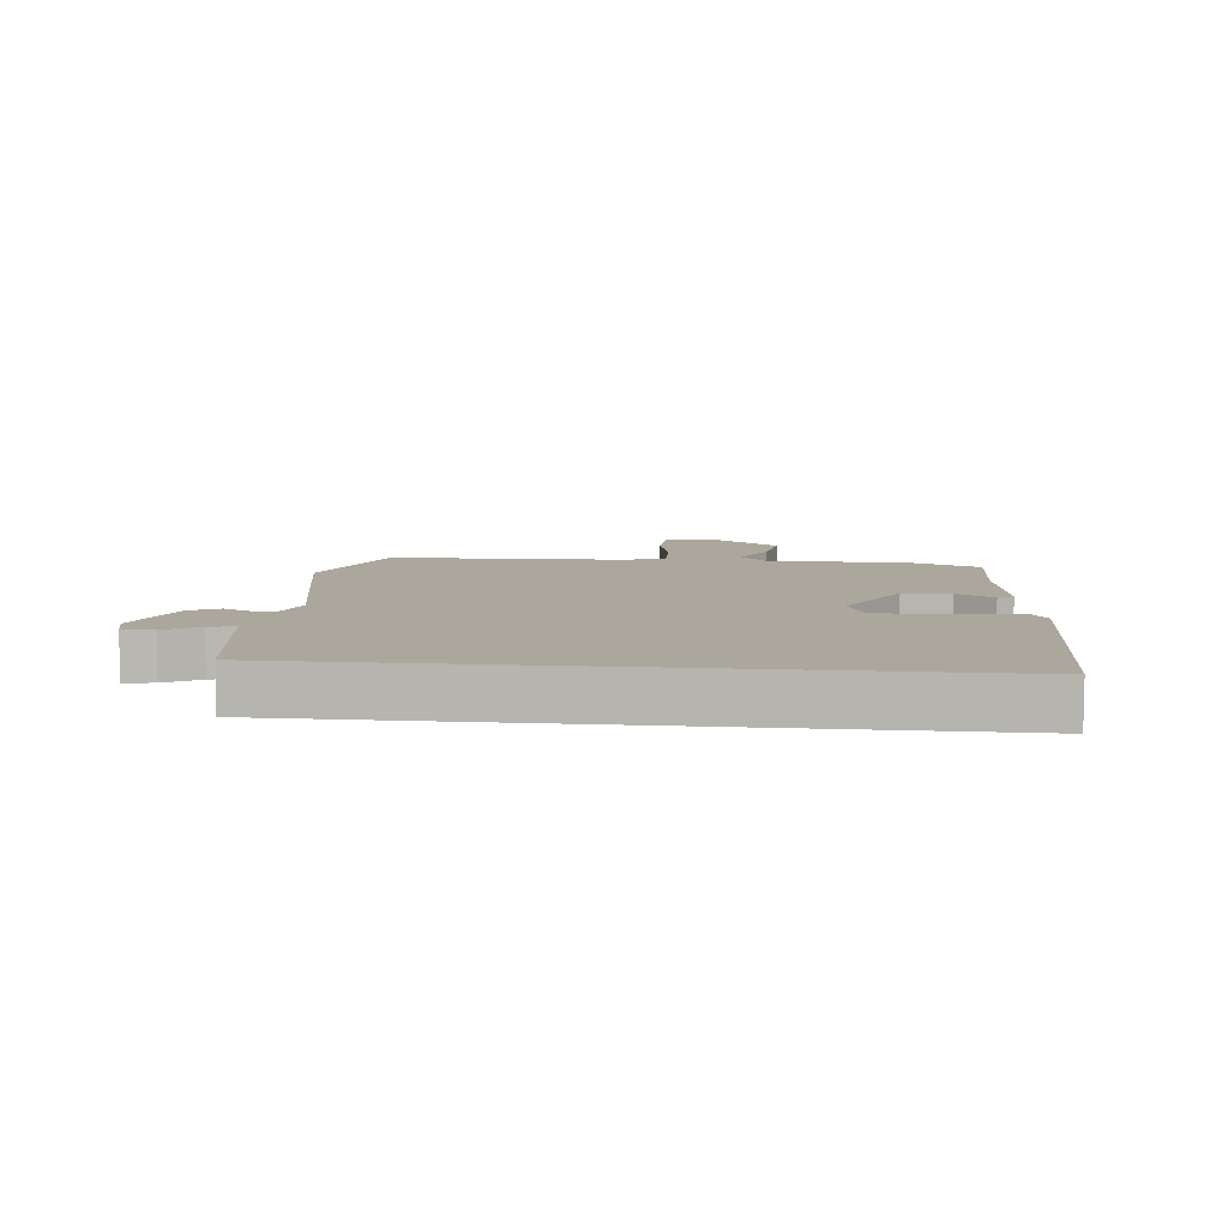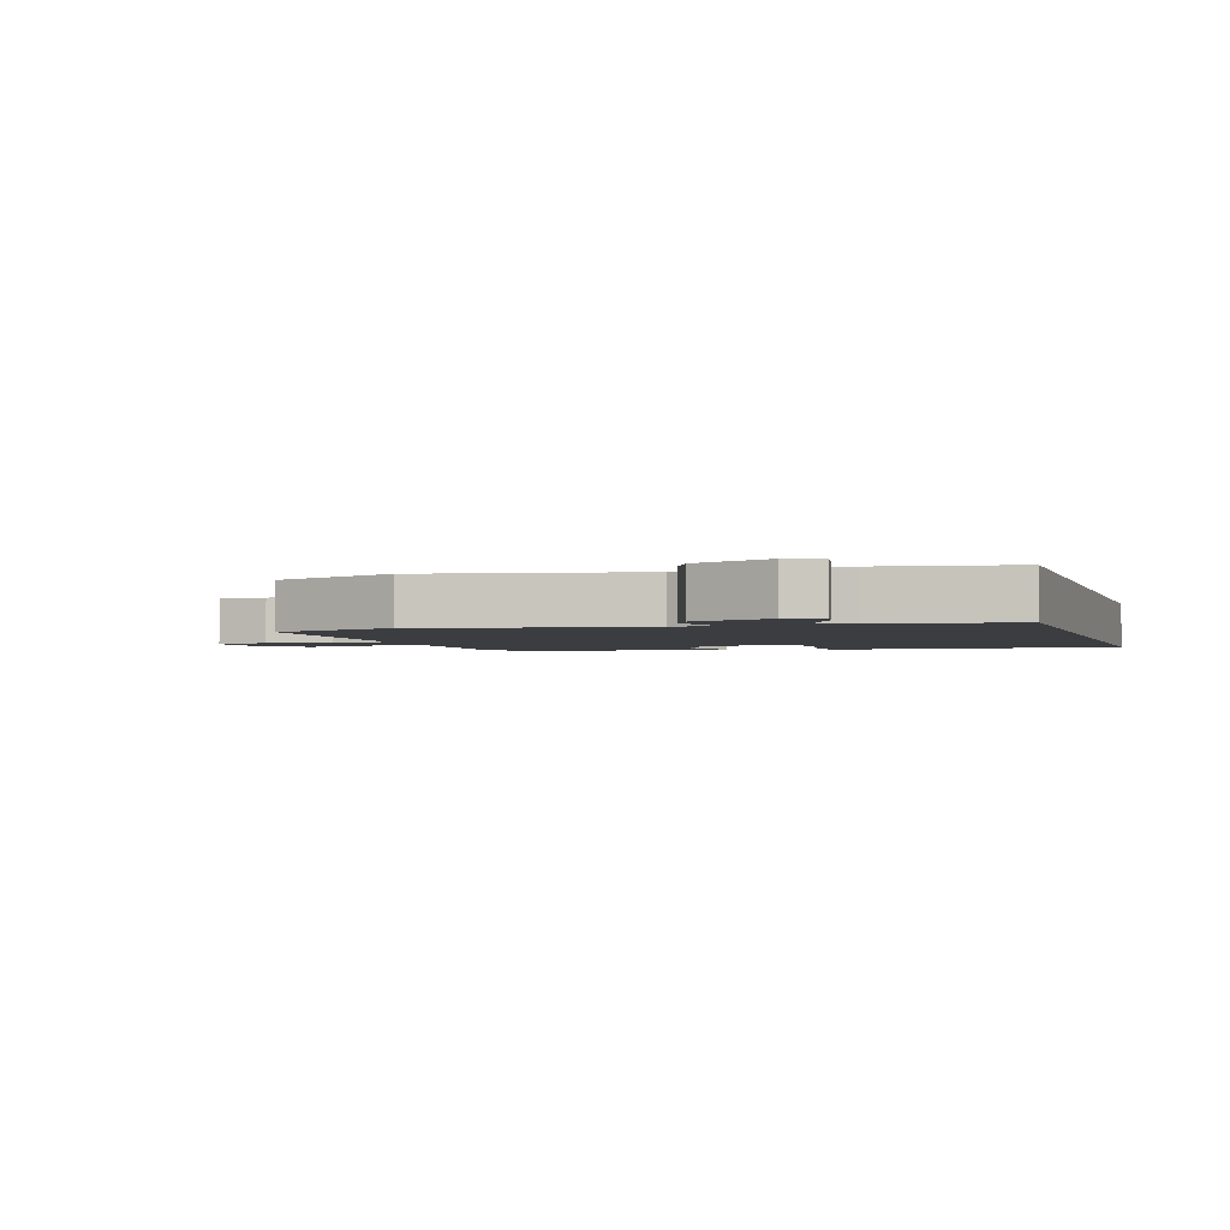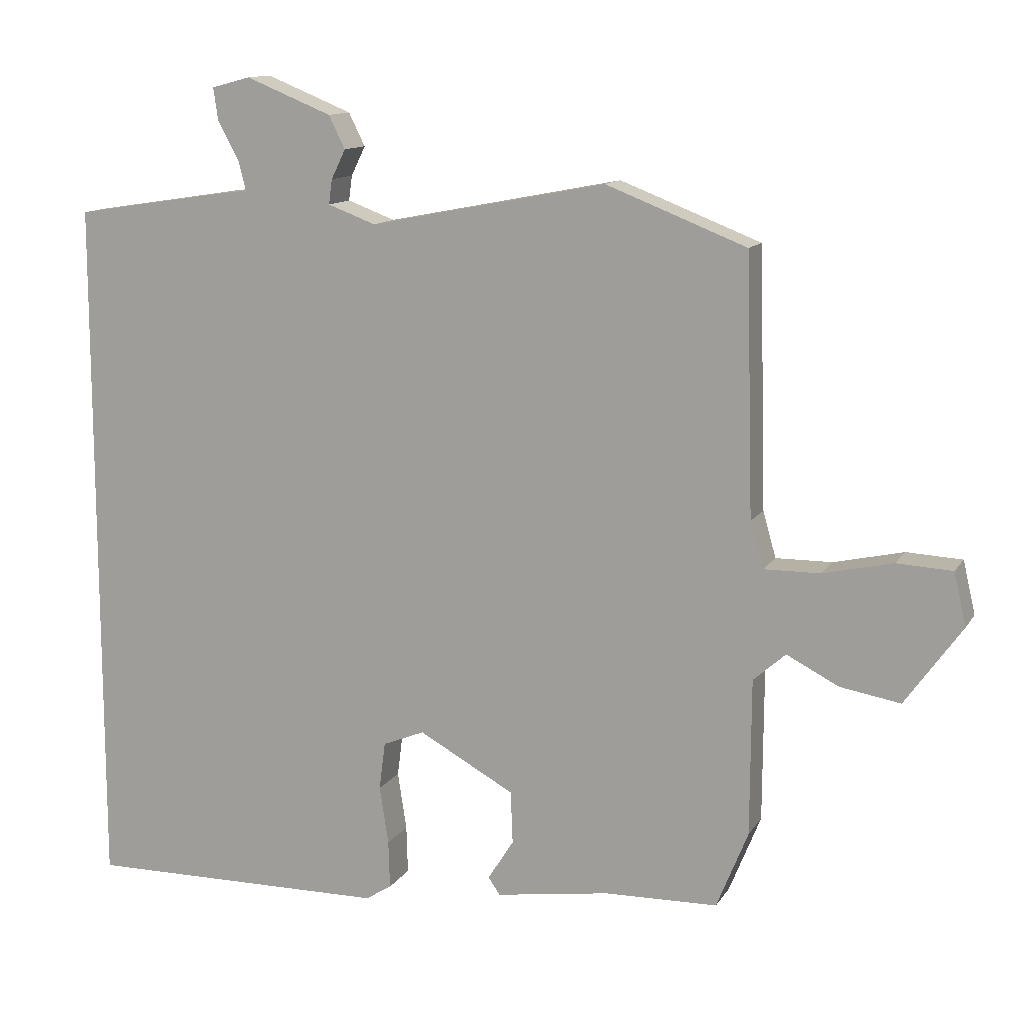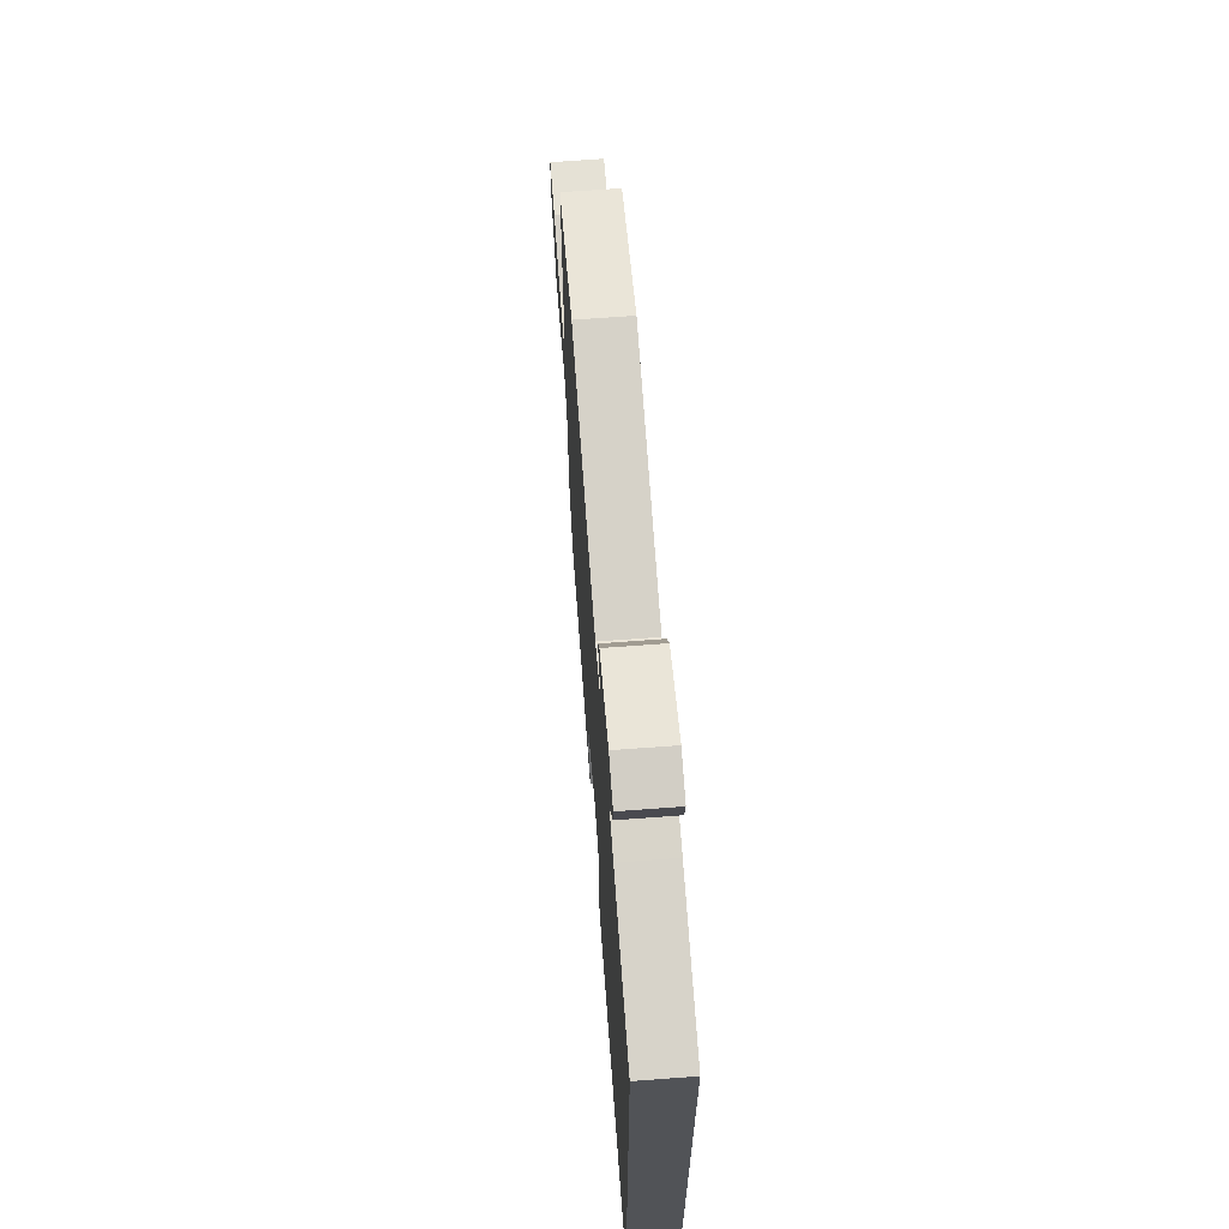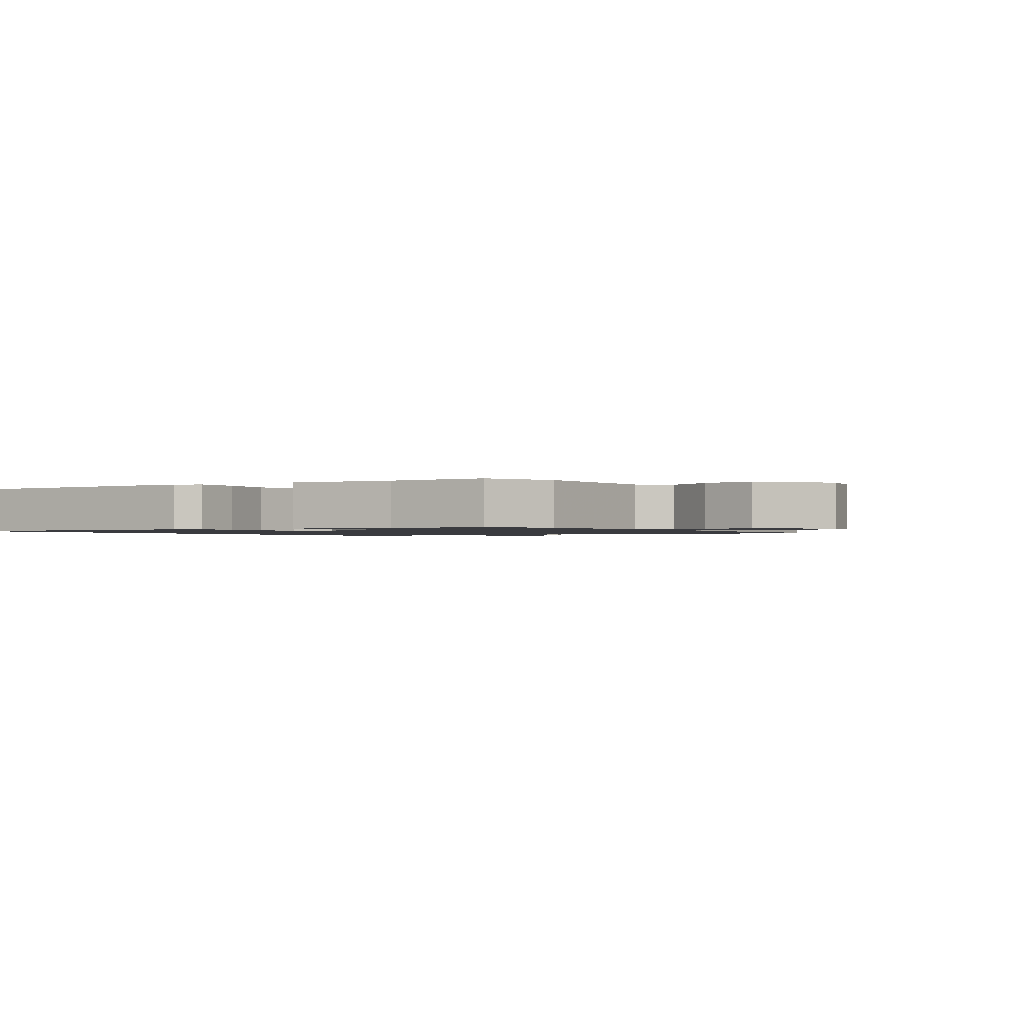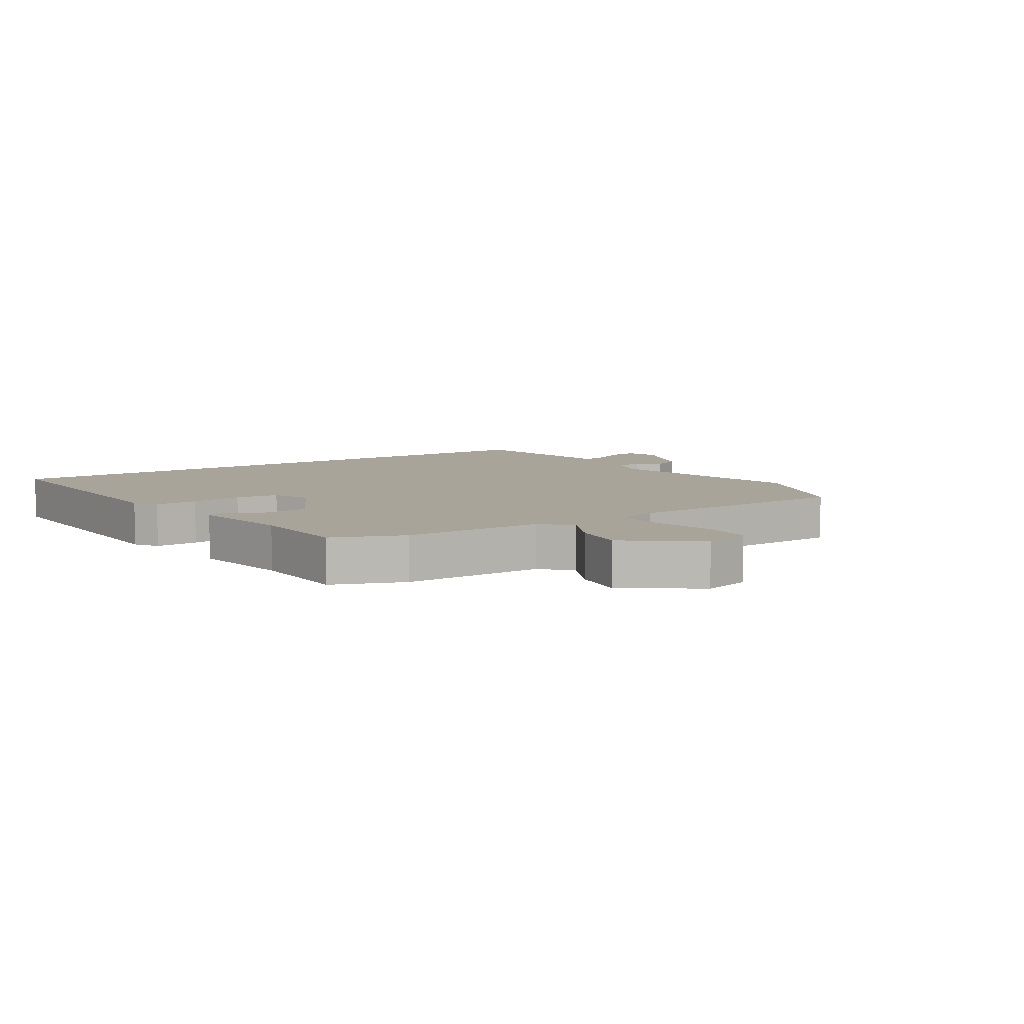
<metadata>
{"format":"obj","ext":"obj","renderer":"f3d","projection":"perspective","resolution":1024,"background":"white","views":[{"elev":8.3,"azim":95.8,"up":"+Y"},{"elev":-2.5,"azim":17.3,"up":"+Y"},{"elev":12.4,"azim":-159.6,"up":"+Z"},{"elev":67.8,"azim":85.7,"up":"+Z"},{"elev":-1.2,"azim":-145.6,"up":"+Y"},{"elev":7.2,"azim":-123.9,"up":"+Y"}]}
</metadata>
<code>
v 0.5 0.07 0.507
v 0.5 0.07 -0.524
v 0.055 0.07 -0.519
v 0.017 0.07 -0.495
v 0.019 0.07 -0.425
v 0.032 0.07 -0.34
v 0.023 0.07 -0.27
v -0.038 0.07 -0.245
v -0.178 0.07 -0.322
v -0.181 0.07 -0.399
v -0.143 0.07 -0.459
v -0.16 0.07 -0.484
v -0.327 0.07 -0.459
v -0.493 0.07 -0.455
v -0.539 0.07 -0.341
v -0.54 0.07 -0.113
v -0.587 0.07 -0.071
v -0.663 0.07 -0.11
v -0.751 0.07 -0.125
v -0.834 0.07 -0.009
v -0.816 0.07 0.068
v -0.735 0.07 0.072
v -0.633 0.07 0.049
v -0.551 0.07 0.048
v -0.532 0.07 0.115
v -0.521 0.07 0.492
v -0.316 0.07 0.572
v 0.03 0.07 0.505
v 0.1 0.07 0.531
v 0.095 0.07 0.567
v 0.074 0.07 0.61
v 0.098 0.07 0.658
v 0.224 0.07 0.709
v 0.281 0.07 0.694
v 0.274 0.07 0.646
v 0.243 0.07 0.59
v 0.232 0.07 0.547
v 0.284 0.07 0.54
v 0.5 0 0.507
v 0.5 0 -0.524
v 0.055 0 -0.519
v 0.017 0 -0.495
v 0.019 0 -0.425
v 0.032 0 -0.34
v 0.023 0 -0.27
v -0.038 0 -0.245
v -0.178 0 -0.322
v -0.181 0 -0.399
v -0.143 0 -0.459
v -0.16 0 -0.484
v -0.327 0 -0.459
v -0.493 0 -0.455
v -0.539 0 -0.341
v -0.54 0 -0.113
v -0.587 0 -0.071
v -0.663 0 -0.11
v -0.751 0 -0.125
v -0.834 0 -0.009
v -0.816 0 0.068
v -0.735 0 0.072
v -0.633 0 0.049
v -0.551 0 0.048
v -0.532 0 0.115
v -0.521 0 0.492
v -0.316 0 0.572
v 0.03 0 0.505
v 0.1 0 0.531
v 0.095 0 0.567
v 0.074 0 0.61
v 0.098 0 0.658
v 0.224 0 0.709
v 0.281 0 0.694
v 0.274 0 0.646
v 0.243 0 0.59
v 0.232 0 0.547
v 0.284 0 0.54
f 37 38 1 2
f 33 34 35 36
f 33 36 37
f 30 31 32 33
f 29 30 33 37
f 28 29 37 2
f 25 26 27 28
f 24 25 28 2
f 20 21 22 23
f 17 18 19 20
f 17 20 23 24
f 13 14 15 16
f 11 12 13 16
f 10 11 16 17
f 9 10 17 24
f 3 4 5 6
f 2 3 6
f 2 6 7
f 24 2 7
f 8 9 24
f 7 8 24
f 40 39 76 75
f 74 73 72 71
f 75 74 71
f 71 70 69 68
f 75 71 68 67
f 40 75 67 66
f 66 65 64 63
f 40 66 63 62
f 61 60 59 58
f 58 57 56 55
f 62 61 58 55
f 54 53 52 51
f 54 51 50 49
f 55 54 49 48
f 62 55 48 47
f 44 43 42 41
f 44 41 40
f 45 44 40
f 45 40 62
f 62 47 46
f 62 46 45
f 1 39 40 2
f 2 40 41 3
f 3 41 42 4
f 4 42 43 5
f 5 43 44 6
f 6 44 45 7
f 7 45 46 8
f 8 46 47 9
f 9 47 48 10
f 10 48 49 11
f 11 49 50 12
f 12 50 51 13
f 13 51 52 14
f 14 52 53 15
f 15 53 54 16
f 16 54 55 17
f 17 55 56 18
f 18 56 57 19
f 19 57 58 20
f 20 58 59 21
f 21 59 60 22
f 22 60 61 23
f 23 61 62 24
f 24 62 63 25
f 25 63 64 26
f 26 64 65 27
f 27 65 66 28
f 28 66 67 29
f 29 67 68 30
f 30 68 69 31
f 31 69 70 32
f 32 70 71 33
f 33 71 72 34
f 34 72 73 35
f 35 73 74 36
f 36 74 75 37
f 37 75 76 38
f 38 76 39 1

</code>
